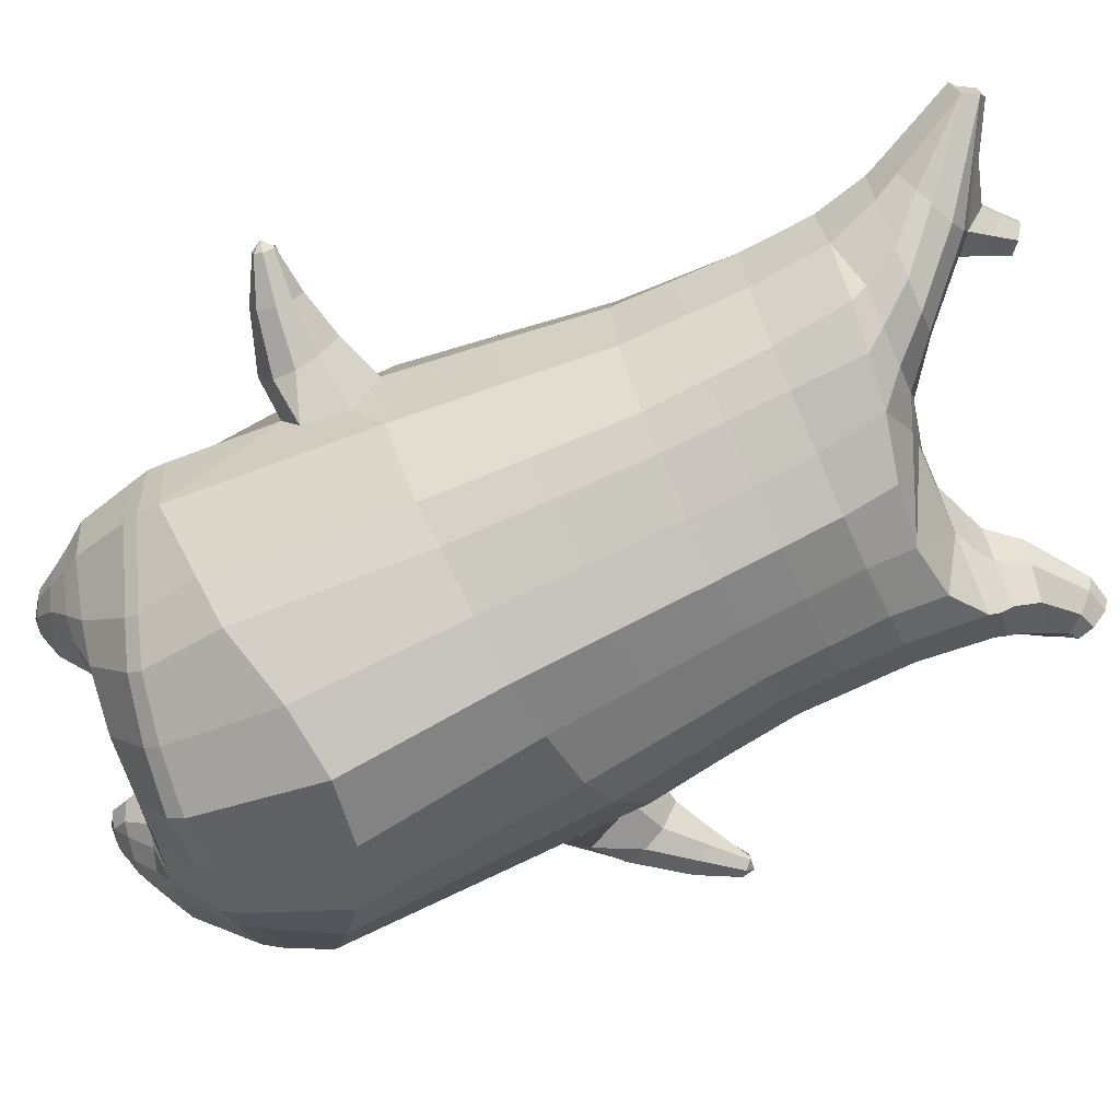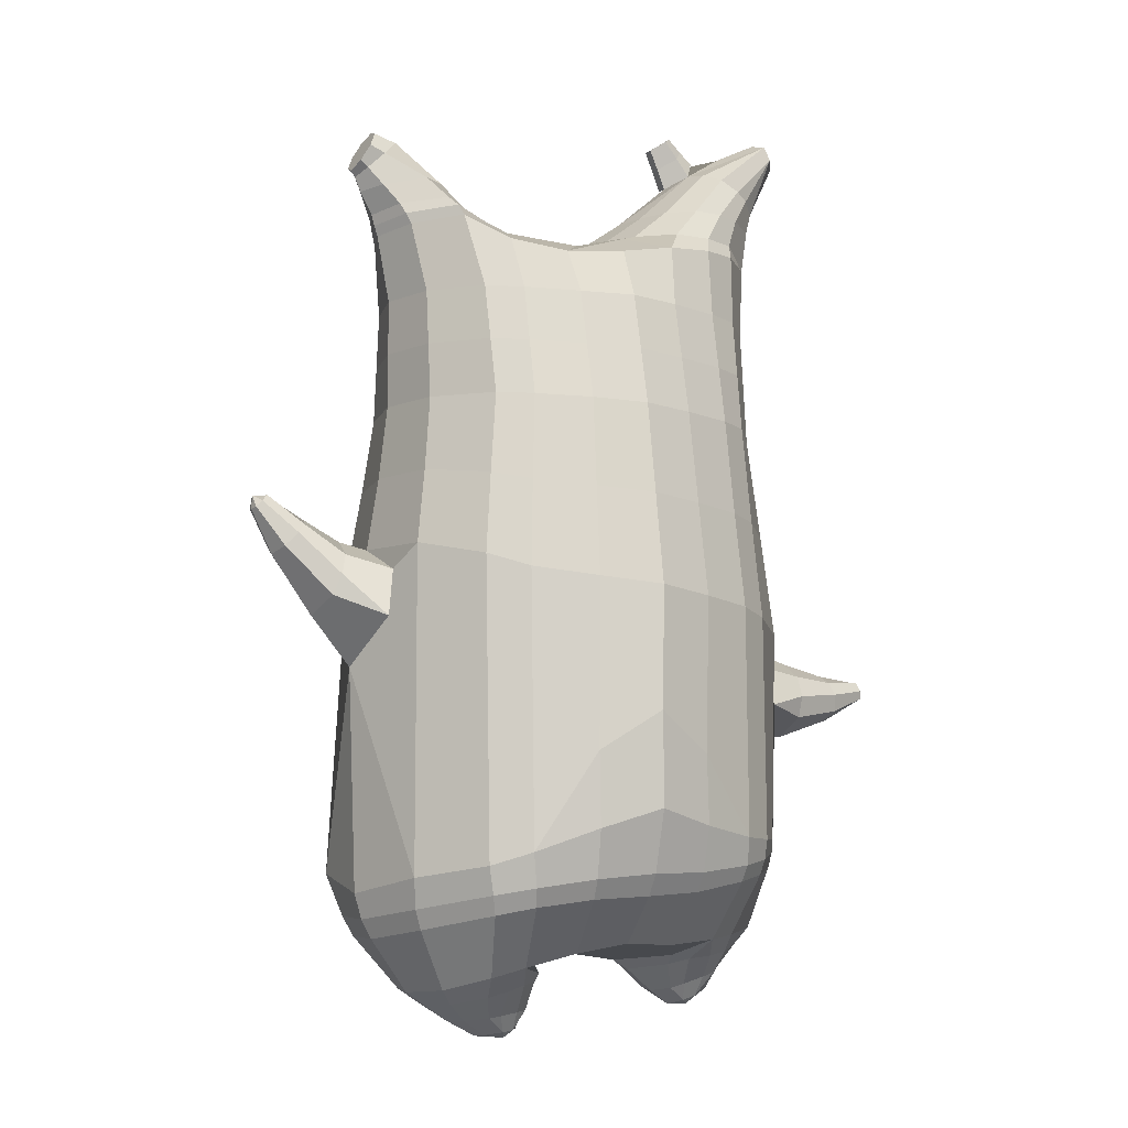
<metadata>
{"format":"obj","ext":"obj","renderer":"f3d","projection":"perspective","resolution":1024,"background":"white","views":[{"elev":-69.5,"azim":113.7,"up":"+Z"},{"elev":-8.8,"azim":-28.3,"up":"+Y"}]}
</metadata>
<code>
o korok
v 0.01673 -0.7318 0.2726
v 0 0.8235 0.2949
v -0.2046 -0.784 0.2156
v -0.2624 0.8286 0.2479
v -0.2693 -0.8061 0.1794
v -0.3536 0.8845 0.195
v -0.352 -0.832 0.1083
v -0.4419 0.876 0.1021
v -0.3891 -0.8377 0
v -0.48 0.8665 0
v -0.357 -0.8327 -0.1133
v -0.4419 0.876 -0.1021
v -0.2698 -0.8054 -0.2093
v -0.3536 0.8846 -0.195
v -0.2042 -0.7852 -0.2656
v -0.2624 0.8287 -0.2479
v 0.01757 -0.7314 -0.3726
v -0 0.8235 -0.2949
v 0 0.7091 0.3428
v -0.2452 0.7114 0.2795
v -0.3246 0.7136 0.2424
v -0.4157 0.7155 0.1312
v -0.45 0.716 0
v -0.4157 0.7155 -0.1312
v -0.3246 0.7138 -0.2424
v -0.2452 0.7116 -0.2795
v -0 0.7091 -0.3428
v 0 0.4504 0.4
v -0.2452 0.4589 0.3303
v -0.3182 0.4627 0.2864
v -0.4157 0.4673 0.155
v -0.45 0.4695 0
v -0.4157 0.4675 -0.155
v -0.3182 0.4631 -0.2864
v -0.2452 0.4594 -0.3303
v -0 0.4505 -0.405
v 0 0.03712 0.465
v -0.2774 0.06833 0.3777
v -0.3585 0.0979 0.3236
v -0.4966 0.1374 0
v -0.358 0.09584 -0.3536
v -0.2761 0.0678 -0.4077
v -0.000369 0.0371 -0.495
v -0.1309 -0.7963 0.1349
v -0.06439 -0.7824 -0.01
v -0.1316 -0.7963 -0.1549
v -0.007623 -0.4467 0.473
v -0.2733 -0.5414 0.3857
v -0.3518 -0.5697 0.3336
v -0.5154 -0.6234 0
v -0.4038 -0.4896 -0.3636
v -0.3213 -0.4251 -0.4577
v -0.01019 -0.3187 -0.583
v 0.00571 -0.6309 0.3846
v -0.248 -0.6567 0.3486
v -0.3224 -0.6734 0.3023
v -0.4312 -0.7035 0.1636
v -0.4743 -0.7222 0
v -0.4476 -0.7146 -0.1636
v -0.3202 -0.6917 -0.3223
v -0.2454 -0.6808 -0.3986
v 0.008079 -0.6559 -0.4946
v 0.00189 -0.5837 0.4202
v -0.2593 -0.6164 0.3706
v -0.3365 -0.6315 0.3214
v -0.4487 -0.6598 0.1739
v -0.498 -0.6798 0
v -0.4693 -0.6711 -0.1739
v -0.3345 -0.648 -0.3414
v -0.2573 -0.6378 -0.4206
v 0.004361 -0.6183 -0.5202
v -0.2293 -0.8943 0.08779
v -0.2692 -0.9004 0.04522
v -0.2847 -0.9027 -0.005
v -0.2692 -0.9004 -0.05522
v -0.2293 -0.8943 -0.09779
v -0.1255 -0.8783 -0.06921
v -0.125 -0.8785 0.05921
v -0.1075 -0.8759 -0.005
v -0.2159 -0.9328 0.03399
v -0.2267 -0.9344 0.01012
v -0.2159 -0.9328 -0.01374
v -0.185 -0.9281 -0.03398
v -0.1232 -0.9187 0.01012
v -0.2565 -0.8488 0.1367
v -0.2574 -0.8479 -0.1629
v -0.3175 -0.8635 -0.0886
v -0.3411 -0.8671 -0.005
v -0.128 -0.816 -0.1264
v -0.3175 -0.8635 0.07496
v -0.1271 -0.8164 0.1064
v -0.08629 -0.8104 -0.01
v -0.1532 -0.8828 0.07381
v -0.2003 -0.8899 0.08703
v -0.1535 -0.8826 -0.08381
v -0.2003 -0.8899 -0.09703
v -0.1479 -0.9224 0.04336
v -0.1758 -0.9267 0.05151
v -0.1594 -0.9394 0.02
v -0.1479 -0.9224 -0.02311
v -0.2132 -0.8349 0.1518
v -0.1675 -0.822 0.1374
v -0.1681 -0.8216 -0.1574
v -0.2135 -0.8346 -0.1708
v -0.09754 -0.7532 0.2491
v -0.1362 0.8085 0.2807
v -0.1226 0.7091 0.3162
v -0.1226 0.4554 0.3726
v -0.1362 0.05102 0.4264
v -0.1405 -0.4908 0.4354
v -0.1224 -0.6392 0.3716
v -0.1294 -0.5967 0.4004
v -0.09562 -0.7544 -0.3241
v -0.1362 0.8085 -0.2807
v -0.1226 0.7091 -0.3162
v -0.1226 0.4558 -0.3726
v -0.1379 0.04923 -0.4564
v -0.1661 -0.3434 -0.5454
v -0.1201 -0.6647 -0.4516
v -0.1275 -0.625 -0.4754
v -0.5346 -0.1269 0
v -0.6296 -0.01915 0.005037
v -0.5659 0.1493 0.007036
v -0.6146 0.01831 -0.0762
v -0.5976 0.06508 -0.08759
v -0.5978 0.06435 0.1017
v -0.6145 0.0182 0.09028
v -0.7132 0.1251 -0.04026
v -0.6862 0.1548 -0.05211
v -0.7262 0.1107 0.007037
v -0.6518 0.192 0.007037
v -0.6867 0.154 0.06618
v -0.7132 0.1247 0.05433
v -0.7716 0.2106 -0.01188
v -0.7587 0.2242 -0.01662
v -0.775 0.2071 0.007037
v -0.7435 0.2403 0.007037
v -0.7587 0.2242 0.03069
v -0.7716 0.2106 0.02595
v -0.7738 0.2374 0.007037
v -0.5801 0.1124 -0.06252
v -0.6652 0.1775 -0.03129
v -0.7443 0.2395 -0.005271
v -0.4787 0.08335 0.1052
v -0.5804 0.1115 0.078
v -0.6662 0.1767 0.04677
v -0.7443 0.2395 0.02075
v -0.5063 -0.02677 0.1468
v -0.1484 -0.3261 0.4444
v -0.0155 -0.238 0.4848
v -0.4599 -0.593 0.1913
v -0.4599 0.1316 0.1913
v -0.5258 -0.02371 -0.1411
v -0.4854 0.08393 -0.1053
v -0.46 0.131 -0.1913
v -0.5036 -0.5766 -0.1913
v 0.2691 -0.7234 0.2156
v 0.2474 0.866 0.261
v 0.342 -0.713 0.1794
v 0.3386 0.873 0.215
v 0.4321 -0.6958 0.1083
v 0.4293 0.8752 0.1194
v 0.4684 -0.6861 -0
v 0.4614 0.8649 -0
v 0.4368 -0.6944 -0.1133
v 0.3413 -0.7138 -0.2094
v 0.3386 0.873 -0.215
v 0.2682 -0.7239 -0.2656
v 0.2474 0.866 -0.261
v 0.2452 0.7081 0.2795
v 0.3246 0.7069 0.2424
v 0.4157 0.706 0.1312
v 0.45 0.7057 -0
v 0.4157 0.706 -0.1312
v 0.3246 0.7068 -0.2424
v 0.2452 0.7079 -0.2795
v 0.2452 0.4454 0.3303
v 0.3182 0.4436 0.2864
v 0.4157 0.4413 0.155
v 0.45 0.4401 -0
v 0.4157 0.4411 -0.155
v 0.3182 0.4433 -0.2864
v 0.2452 0.4452 -0.3303
v 0.2634 0.01435 0.3777
v 0.3444 0.000385 0.3236
v 0.5008 -0.02056 -0
v 0.3451 0.001342 -0.3536
v 0.2659 0.0146 -0.4077
v 0.2086 -0.7583 0.1349
v 0.14 -0.77 -0.01
v 0.2066 -0.7589 -0.1549
v 0.2625 -0.5001 0.3857
v 0.343 -0.5014 0.3336
v 0.5107 -0.4801 -0
v 0.3774 -0.4301 -0.3636
v 0.2981 -0.4038 -0.4577
v 0.2658 -0.5963 0.3486
v 0.3431 -0.5797 0.3023
v 0.4558 -0.5569 0.1636
v 0.5027 -0.5526 -0
v 0.4751 -0.5636 -0.1636
v 0.3468 -0.6006 -0.3223
v 0.2696 -0.6222 -0.3986
v 0.2659 -0.5612 0.3706
v 0.3439 -0.5461 0.3214
v 0.4585 -0.5252 0.1739
v 0.511 -0.5191 -0
v 0.4821 -0.5318 -0.1739
v 0.3478 -0.5687 -0.3414
v 0.2697 -0.5892 -0.4206
v 0.3501 -0.7981 0.08779
v 0.3879 -0.7851 0.04522
v 0.4026 -0.7802 -0.005
v 0.3879 -0.7851 -0.05522
v 0.35 -0.7982 -0.09779
v 0.2502 -0.8339 -0.06921
v 0.2516 -0.8339 0.05921
v 0.2352 -0.8401 -0.005
v 0.3592 -0.8362 0.03399
v 0.3693 -0.8321 0.01012
v 0.3594 -0.8361 -0.01374
v 0.3306 -0.8479 -0.03398
v 0.2728 -0.8715 0.01012
v 0.351 -0.7497 0.1367
v 0.3499 -0.751 -0.1629
v 0.4132 -0.7361 -0.0886
v 0.4361 -0.7296 -0.005
v 0.2148 -0.7782 -0.1264
v 0.4132 -0.7362 0.07496
v 0.217 -0.7789 0.1064
v 0.1769 -0.7913 -0.01
v 0.2781 -0.8242 0.07381
v 0.3226 -0.8081 0.08703
v 0.2771 -0.8242 -0.08381
v 0.3224 -0.8082 -0.09703
v 0.2956 -0.862 0.04336
v 0.3215 -0.8515 0.05151
v 0.3156 -0.8706 0.02
v 0.2958 -0.862 -0.02311
v 0.3023 -0.7597 0.1518
v 0.2549 -0.7669 0.1374
v 0.2538 -0.7673 -0.1574
v 0.3018 -0.7601 -0.1708
v 0.1395 -0.7356 0.2491
v 0.1362 0.8535 0.2807
v 0.1226 0.7091 0.3162
v 0.1226 0.4472 0.3726
v 0.1362 0.02532 0.4264
v 0.1278 -0.4796 0.4354
v 0.1356 -0.6211 0.3716
v 0.1343 -0.5791 0.4004
v 0.1417 -0.7353 -0.3241
v 0.1362 0.8535 -0.2807
v 0.1226 0.7091 -0.3162
v 0.1226 0.447 -0.3726
v 0.1334 0.02613 -0.4564
v 0.1441 -0.3429 -0.5454
v 0.1383 -0.6457 -0.4516
v 0.137 -0.6095 -0.4754
v 0.4973 -0.2354 -0
v 0.5939 -0.2395 0.005036
v 0.6047 -0.0596 0.007036
v 0.5966 -0.1973 -0.0762
v 0.599 -0.1476 -0.08759
v 0.5991 -0.1476 0.1017
v 0.5966 -0.1972 0.09028
v 0.7252 -0.1743 -0.04026
v 0.7192 -0.1349 -0.05211
v 0.728 -0.1934 0.007036
v 0.7114 -0.08503 0.007036
v 0.7192 -0.1352 0.06618
v 0.7251 -0.1745 0.05433
v 0.8212 -0.1375 -0.01188
v 0.8181 -0.1191 -0.01662
v 0.822 -0.1424 0.007036
v 0.8145 -0.09726 0.007036
v 0.8181 -0.1191 0.03069
v 0.8212 -0.1375 0.02595
v 0.838 -0.1166 0.007036
v 0.602 -0.0986 -0.06252
v 0.7145 -0.1048 -0.0313
v 0.8147 -0.0983 -0.005272
v 0.4816 -0.08286 0.1052
v 0.6018 -0.0987 0.078
v 0.7147 -0.1052 0.04677
v 0.8147 -0.0983 0.02075
v 0.4899 -0.176 0.1468
v 0.1178 -0.326 0.4444
v 0.4503 -0.4948 0.1913
v 0.4625 -0.01784 0.1913
v 0.5106 -0.1761 -0.1411
v 0.4883 -0.08311 -0.1053
v 0.4625 -0.01751 -0.1913
v 0.4881 -0.4777 -0.1913
v -0.2036 0.8835 -0.1131
v -0.1386 0.8835 0
v -0.2036 0.8835 0.1131
v 0.05122 0.8835 0.197
v -0.01378 0.8835 0.09849
v -0.06378 0.8835 0
v -0.01378 0.8835 -0.09849
v 0.05122 0.8835 -0.197
v -0.4619 0.9249 0.08368
v -0.3736 0.9342 0.1531
v -0.495 0.9151 0
v -0.4619 0.9249 -0.08368
v -0.3736 0.9342 -0.1531
v -0.2986 0.9335 0.08655
v -0.2986 0.9335 -0.08655
v -0.2586 0.9335 0
v -0.4932 0.9715 0.05951
v -0.4067 0.9863 0.11
v -0.5236 0.9663 0
v -0.4932 0.9715 -0.05951
v -0.4067 0.9863 -0.11
v -0.3469 0.9964 0.05498
v -0.3469 0.9964 -0.05498
v -0.315 1.002 0
v 0.3861 0.9835 0.1629
v 0.3277 0.9835 0.1879
v 0.4642 0.9834 0.08817
v 0.4916 0.9833 0
v 0.4642 0.9834 -0.08817
v 0.3861 0.9835 -0.1629
v 0.3277 0.9835 -0.1879
v 0.2591 0.9835 -0.1915
v 0.2591 0.9835 0.1915
v 0.2015 0.9835 -0.1418
v 0.2015 0.9835 0.1418
v 0.1727 0.9835 0.07092
v 0.1547 0.9835 0
v 0.1727 0.9835 -0.07092
v 0.4556 1.06 0.1018
v 0.4225 1.075 0.1174
v 0.4898 1.039 0.06613
v 0.5153 1.032 0
v 0.4898 1.039 -0.06613
v 0.4556 1.06 -0.1018
v 0.4225 1.075 -0.1174
v 0.3751 1.097 -0.1197
v 0.3751 1.097 0.1197
v 0.3425 1.113 -0.08864
v 0.3425 1.113 0.08864
v 0.5729 1.204 0.03311
v 0.5949 1.19 0
v 0.5729 1.204 -0.03311
v 0.5572 1.235 0.03065
v 0.5409 1.244 0
v 0.5572 1.235 -0.03065
v -0.3636 0.9093 -0.1836
v -0.2586 0.9085 -0.1018
v -0.2586 0.9085 0.1018
v -0.3636 0.9093 0.1836
v -0.4519 0.9002 0.09521
v -0.488 0.8906 0
v -0.1986 0.9085 0
v -0.4519 0.9002 -0.09521
v 0.1102 0.9085 0.1549
v 0.07219 0.9085 0.08421
v 0.3477 0.9084 0.1935
v 0.1872 0.9085 -0.2208
v 0.2716 0.9085 -0.2231
v 0.04844 0.9085 0
v 0.07219 0.9085 -0.08421
v 0.3477 0.9083 -0.1935
v 0.4293 0.8752 -0.1194
v 0.1102 0.9085 -0.1549
v 0.2716 0.9085 0.2231
v 0.1872 0.9085 0.2208
v -0.5217 1.014 0.0369
v -0.4866 1.049 0.05175
v -0.5379 0.9981 0
v -0.5217 1.014 -0.0369
v -0.4866 1.049 -0.05175
v -0.4534 1.082 0.03564
v -0.4534 1.082 -0.03564
v -0.4413 1.094 0
v -0.5398 1.028 0.0369
v -0.5223 1.063 0.05175
v -0.5479 1.012 0
v -0.5398 1.028 -0.0369
v -0.5223 1.063 -0.05175
v -0.5057 1.096 0.03564
v -0.5057 1.096 -0.03564
v -0.4996 1.108 0
v 0.3261 1.12 -0.04427
v 0.2685 1.202 0.03542
v 0.2685 1.202 -0.03542
v 0.3515 1.163 -0.01408
v 0.3515 1.163 0.01408
v 0.291 1.218 0.01276
v 0.291 1.218 -0.01276
v 0.2389 1.182 -0.01129
v 0.2389 1.182 0.01129
v 0.4349 1.19 0
v 0.2769 1.09 0.01219
v 0.2769 1.09 -0.01219
v 0.3261 1.12 0.04425
v 0.297 1.162 -0.03985
v 0.321 1.19 0.01351
v 0.321 1.19 -0.01351
v 0.2969 1.162 0.03984
v 0.2582 1.137 -0.01184
v 0.2582 1.137 0.01184
v 0 0.2438 0.4325
v -0.2622 0.2635 0.354
v -0.3392 0.28 0.305
v -0.4699 0.3026 0
v -0.3389 0.2792 -0.32
v -0.2613 0.2634 -0.369
v -0.000249 0.2438 -0.45
v -0.1294 0.2531 0.3995
v -0.1305 0.2524 -0.4145
v -0.4357 0.2989 0.1732
v -0.4358 0.2987 -0.1732
v 0.2529 0.2297 0.354
v 0.3298 0.2218 0.305
v 0.4762 0.2097 -0
v 0.3304 0.2222 -0.32
v 0.2545 0.2298 -0.369
v 0.1294 0.2363 0.3995
v 0.1275 0.2365 -0.4145
v 0.4396 0.2117 0.1732
v 0.4396 0.2118 -0.1732
v 0 0.5798 0.3714
v -0.2452 0.5852 0.3049
v -0.3214 0.5881 0.2644
v -0.4157 0.5913 0.1431
v -0.45 0.5927 0
v -0.4157 0.5915 -0.1431
v -0.3214 0.5884 -0.2644
v -0.2452 0.5855 -0.3049
v -0 0.5798 -0.3739
v -0.1226 0.5823 0.3444
v -0.1226 0.5825 -0.3444
v 0.2452 0.5767 0.3049
v 0.3214 0.5752 0.2644
v 0.4157 0.5736 0.1431
v 0.45 0.573 -0
v 0.4157 0.5736 -0.1431
v 0.3214 0.5751 -0.2644
v 0.2452 0.5766 -0.3049
v 0.1226 0.5781 0.3444
v 0.1226 0.5781 -0.3444
f 107 106 4 20
f 20 4 6 21
f 21 6 8 22
f 22 8 10 23
f 23 10 12 24
f 24 12 14 25
f 25 14 16 26
f 115 114 18 27
f 435 115 27 433
f 431 25 26 432
f 430 24 25 431
f 429 23 24 430
f 428 22 23 429
f 427 21 22 428
f 426 20 21 427
f 434 107 20 426
f 412 108 29 406
f 406 29 30 407
f 407 30 31 414
f 414 31 32 408
f 408 32 33 415
f 415 33 34 409
f 409 34 35 410
f 413 116 36 411
f 118 117 43 53
f 51 41 42 52
f 156 155 41 51
f 40 144 152
f 48 38 39 49
f 110 149 48
f 76 96 83
f 112 110 48 64
f 64 48 49 65
f 65 49 151 66
f 66 151 50 67
f 67 50 156 68
f 68 156 51 69
f 69 51 52 70
f 120 118 53 71
f 113 119 62 17
f 13 60 61 15
f 11 59 60 13
f 9 58 59 11
f 7 57 58 9
f 5 56 57 7
f 3 55 56 5
f 105 111 55 3
f 119 120 71 62
f 60 69 70 61
f 59 68 69 60
f 58 67 68 59
f 57 66 67 58
f 56 65 66 57
f 55 64 65 56
f 111 112 64 55
f 72 73 80 98
f 95 77 100
f 88 87 75 74
f 85 90 73 72
f 78 93 97
f 92 91 78 79
f 87 86 76 75
f 89 92 79 77
f 90 88 74 73
f 100 84 99
f 94 72 98
f 73 74 81 80
f 103 89 77 95
f 74 75 82 81
f 101 85 72 94
f 75 76 83 82
f 79 78 97 84
f 86 104 96 76
f 77 79 84 100
f 91 102 93 78
f 3 5 85 101
f 98 80 99
f 80 81 99
f 81 82 99
f 82 83 99
f 84 97 99
f 17 1 105 3 44 45 46 15 113
f 7 9 88 90
f 46 45 92 89
f 11 13 86 87
f 45 44 91 92
f 13 15 104 86
f 5 7 90 85
f 9 11 87 88
f 15 46 89 103
f 44 3 102 91
f 97 98 99
f 83 100 99
f 101 102 3
f 103 104 15
f 103 95 96 104
f 83 96 95 100
f 94 98 97 93
f 93 102 101 94
f 54 63 112 111
f 1 54 111 105
f 63 47 110 112
f 47 150 149 110
f 405 28 108 412
f 425 19 107 434
f 19 2 106 107
f 61 70 120 119
f 15 61 119 113
f 70 52 118 120
f 52 42 117 118
f 410 35 116 413
f 432 26 115 435
f 26 16 114 115
f 154 153 125 141
f 121 148 127 122
f 144 40 123 145
f 124 125 153
f 126 127 148
f 122 127 133 130
f 146 131 137 147
f 141 125 129 142
f 125 124 128 129
f 145 123 131 146
f 127 126 132 133
f 124 122 130 128
f 137 143 135 140
f 133 132 138 139
f 128 130 136 134
f 130 133 139 136
f 142 129 135 143
f 129 128 134 135
f 135 134 140
f 138 147 137 140
f 139 138 140
f 134 136 140
f 136 139 140
f 131 142 143 137
f 123 141 142 131
f 40 154 141 123
f 126 145 146 132
f 132 146 147 138
f 151 121 50
f 40 155 154
f 153 121 122 124
f 148 144 145 126
f 48 149 109 38
f 149 150 37 109
f 151 152 144 148 121
f 49 39 152 151
f 121 153 154 155 156
f 50 121 156
f 246 170 158 245
f 170 171 160 158
f 171 172 162 160
f 172 173 164 162
f 173 174 366 164
f 174 175 167 366
f 175 176 169 167
f 254 27 18 253
f 444 433 27 254
f 441 442 176 175
f 440 441 175 174
f 439 440 174 173
f 438 439 173 172
f 437 438 172 171
f 436 437 171 170
f 443 436 170 246
f 421 416 177 247
f 416 417 178 177
f 417 423 179 178
f 423 418 180 179
f 418 424 181 180
f 424 419 182 181
f 419 420 183 182
f 422 411 36 255
f 257 53 43 256
f 195 196 188 187
f 294 195 187 293
f 186 290 283
f 192 193 185 184
f 249 192 288
f 215 222 235
f 251 204 192 249
f 204 205 193 192
f 205 206 289 193
f 206 207 194 289
f 207 208 294 194
f 208 209 195 294
f 209 210 196 195
f 259 71 53 257
f 252 17 62 258
f 166 168 203 202
f 165 166 202 201
f 163 165 201 200
f 161 163 200 199
f 159 161 199 198
f 157 159 198 197
f 244 157 197 250
f 258 62 71 259
f 202 203 210 209
f 201 202 209 208
f 200 201 208 207
f 199 200 207 206
f 198 199 206 205
f 197 198 205 204
f 250 197 204 251
f 211 237 219 212
f 234 239 216
f 227 213 214 226
f 224 211 212 229
f 217 236 232
f 231 218 217 230
f 226 214 215 225
f 228 216 218 231
f 229 212 213 227
f 239 238 223
f 233 237 211
f 212 219 220 213
f 242 234 216 228
f 213 220 221 214
f 240 233 211 224
f 214 221 222 215
f 218 223 236 217
f 225 215 235 243
f 216 239 223 218
f 230 217 232 241
f 157 240 224 159
f 237 238 219
f 219 238 220
f 220 238 221
f 221 238 222
f 223 238 236
f 17 252 168 191 190 189 157 244 1
f 161 229 227 163
f 191 228 231 190
f 165 226 225 166
f 190 231 230 189
f 166 225 243 168
f 159 224 229 161
f 163 227 226 165
f 168 242 228 191
f 189 230 241 157
f 236 238 237
f 222 238 239
f 240 157 241
f 242 168 243
f 242 243 235 234
f 222 239 234 235
f 233 232 236 237
f 232 233 240 241
f 54 250 251 63
f 1 244 250 54
f 63 251 249 47
f 47 249 288 150
f 405 421 247 28
f 425 443 246 19
f 19 246 245 2
f 203 258 259 210
f 168 252 258 203
f 210 259 257 196
f 196 257 256 188
f 420 422 255 183
f 442 444 254 176
f 176 254 253 169
f 292 280 264 291
f 260 261 266 287
f 283 284 262 186
f 263 291 264
f 265 287 266
f 261 269 272 266
f 285 286 276 270
f 280 281 268 264
f 264 268 267 263
f 284 285 270 262
f 266 272 271 265
f 263 267 269 261
f 276 279 274 282
f 272 278 277 271
f 267 273 275 269
f 269 275 278 272
f 281 282 274 268
f 268 274 273 267
f 274 279 273
f 277 279 276 286
f 278 279 277
f 273 279 275
f 275 279 278
f 270 276 282 281
f 262 270 281 280
f 186 262 280 292
f 265 271 285 284
f 271 277 286 285
f 289 194 260
f 186 292 293
f 291 263 261 260
f 287 265 284 283
f 192 184 248 288
f 288 248 37 150
f 289 260 287 283 290
f 193 289 290 185
f 260 294 293 292 291
f 194 294 260
f 302 18 114
f 351 350 307 309
f 359 358 329 330
f 308 310 318 316
f 353 352 308 304
f 355 354 303 305
f 356 351 309 310
f 357 355 305 306
f 354 353 304 303
f 352 356 310 308
f 350 357 306 307
f 314 313 372 373
f 309 307 315 317
f 307 306 314 315
f 305 303 311 313
f 310 309 317 318
f 304 308 316 312
f 306 305 313 314
f 303 304 312 311
f 328 332 386 342
f 360 162 321 319
f 362 361 326 325
f 363 359 330 331
f 364 363 331 332
f 366 365 324 323
f 361 367 328 326
f 367 364 332 328
f 369 368 320 327
f 162 164 322 321
f 368 360 319 320
f 365 362 325 324
f 358 369 327 329
f 164 366 323 322
f 398 343 347
f 325 326 340 339
f 327 320 334 341
f 320 319 333 334
f 326 328 342 340
f 319 321 335 333
f 329 327 341 343
f 321 322 336 335
f 330 329 343 398
f 322 323 337 336
f 323 324 338 337
f 391 392 388 393 394 387
f 324 325 339 338
f 336 337 346 345
f 404 402 387 394
f 337 338 346
f 338 339 346
f 342 386 349
f 339 340 349 346
f 341 334 344 347
f 334 333 344
f 340 342 349
f 333 335 344
f 343 341 347
f 335 336 345 344
f 14 12 357 350
f 297 296 356 352
f 8 6 353 354
f 12 10 355 357
f 296 295 351 356
f 10 8 354 355
f 6 297 352 353
f 295 14 350 351
f 298 245 369 358
f 167 169 362 365
f 158 160 360 368
f 245 158 368 369
f 302 301 364 367
f 253 302 367 361
f 366 167 365
f 301 300 363 364
f 300 299 359 363
f 169 253 361 362
f 160 162 360
f 299 298 358 359
f 376 374 382 384
f 311 312 371 370
f 316 318 377 375
f 317 315 374 376
f 315 314 373 374
f 313 311 370 372
f 318 317 376 377
f 312 316 375 371
f 374 373 381 382
f 372 370 378 380
f 377 376 384 385
f 371 375 383 379
f 373 372 380 381
f 370 371 379 378
f 375 377 385 383
f 379 383 385 384 382 381 380 378
f 401 399 388 392
f 400 390 389 401
f 402 400 391 387
f 403 397 396 404
f 399 403 393 388
f 386 395 348 349
f 398 347 348 395
f 332 331 386
f 389 390 398 395 386
f 396 397 386 331 398
f 331 330 398
f 386 397 403 399
f 393 403 404 394
f 398 390 400 402
f 391 400 401 392
f 389 386 399 401
f 396 398 402 404
f 2 245 298
f 2 298 106
f 298 299 106
f 4 106 297
f 297 6 4
f 296 297 299
f 296 299 300
f 106 299 297
f 296 300 301
f 16 14 295
f 295 296 301
f 302 253 18
f 295 301 114
f 301 302 114
f 114 16 295
f 344 345 346 349 348 347
f 188 256 422 420
f 37 248 421 405
f 256 43 411 422
f 187 188 420 419
f 293 187 419 424
f 186 293 424 418
f 290 186 418 423
f 185 290 423 417
f 184 185 417 416
f 248 184 416 421
f 42 410 413 117
f 37 405 412 109
f 117 413 411 43
f 41 409 410 42
f 155 415 409 41
f 40 408 415 155
f 152 414 408 40
f 39 407 414 152
f 38 406 407 39
f 109 412 406 38
f 183 255 444 442
f 28 247 443 425
f 247 177 436 443
f 177 178 437 436
f 178 179 438 437
f 179 180 439 438
f 180 181 440 439
f 181 182 441 440
f 182 183 442 441
f 255 36 433 444
f 35 432 435 116
f 28 425 434 108
f 108 434 426 29
f 29 426 427 30
f 30 427 428 31
f 31 428 429 32
f 32 429 430 33
f 33 430 431 34
f 34 431 432 35
f 116 435 433 36

</code>
